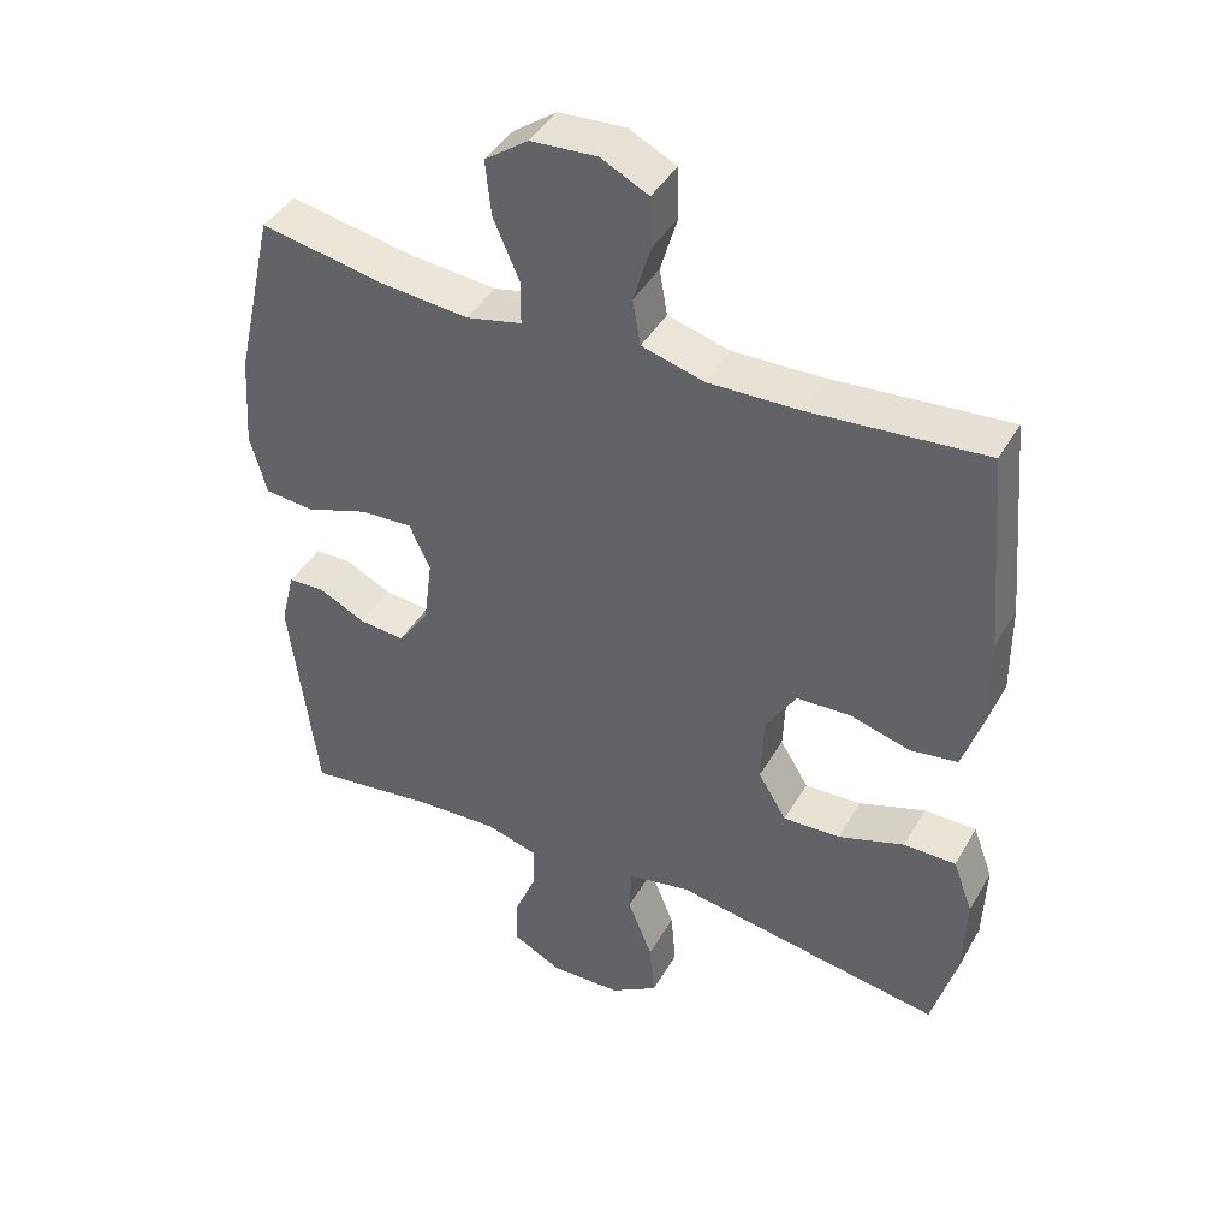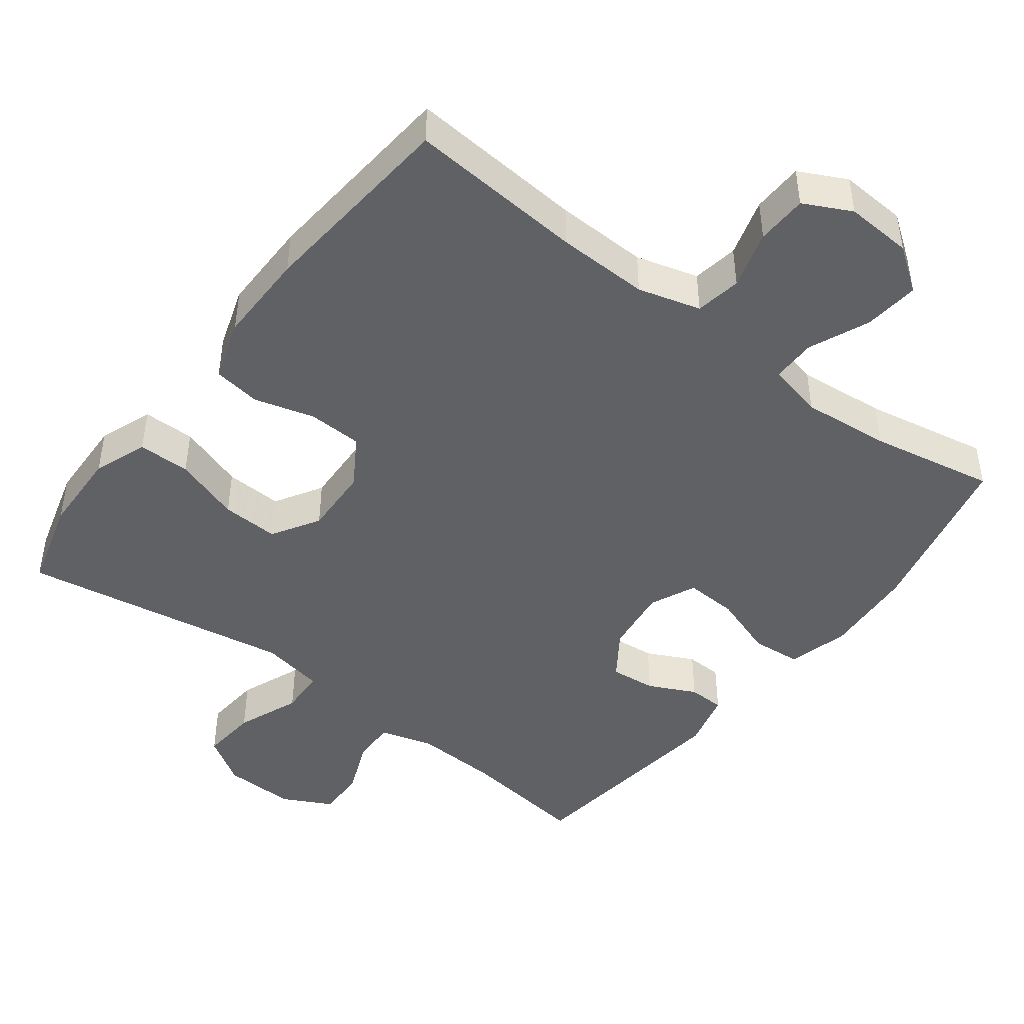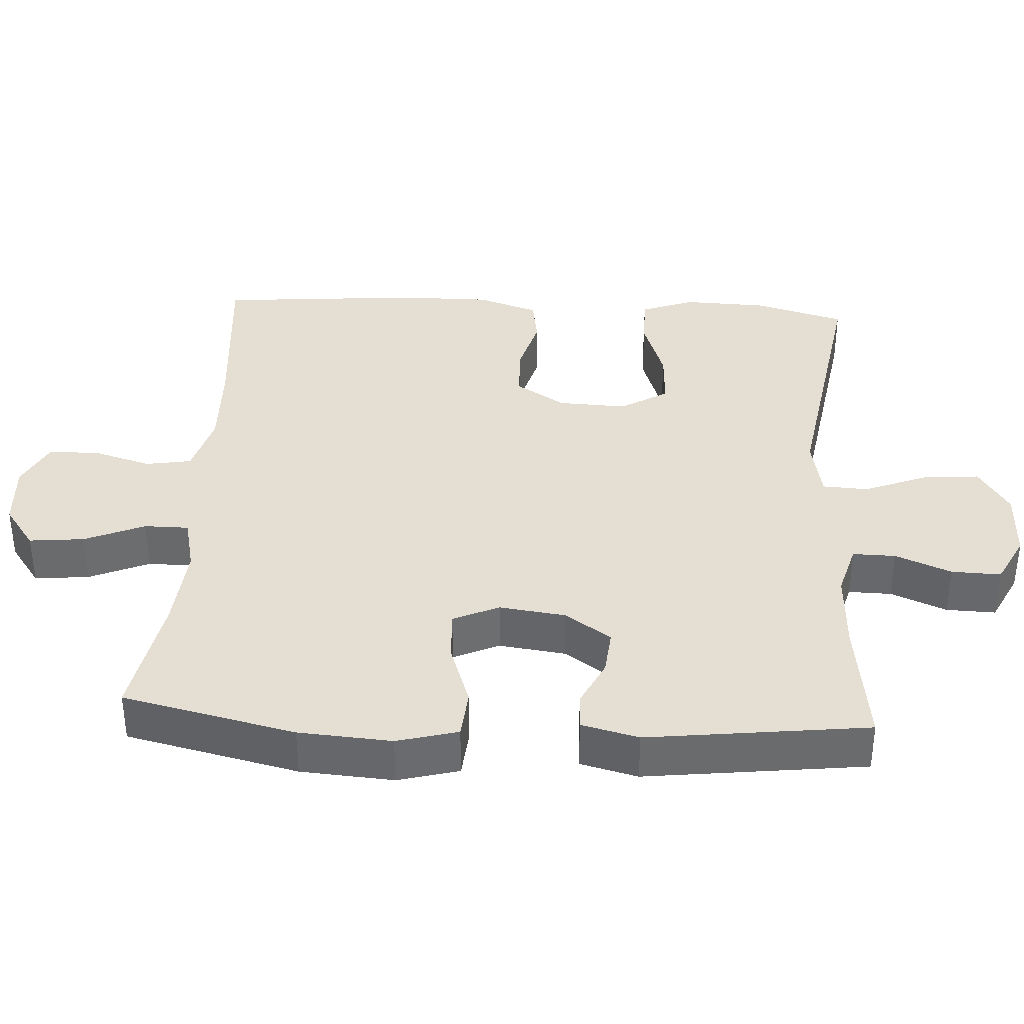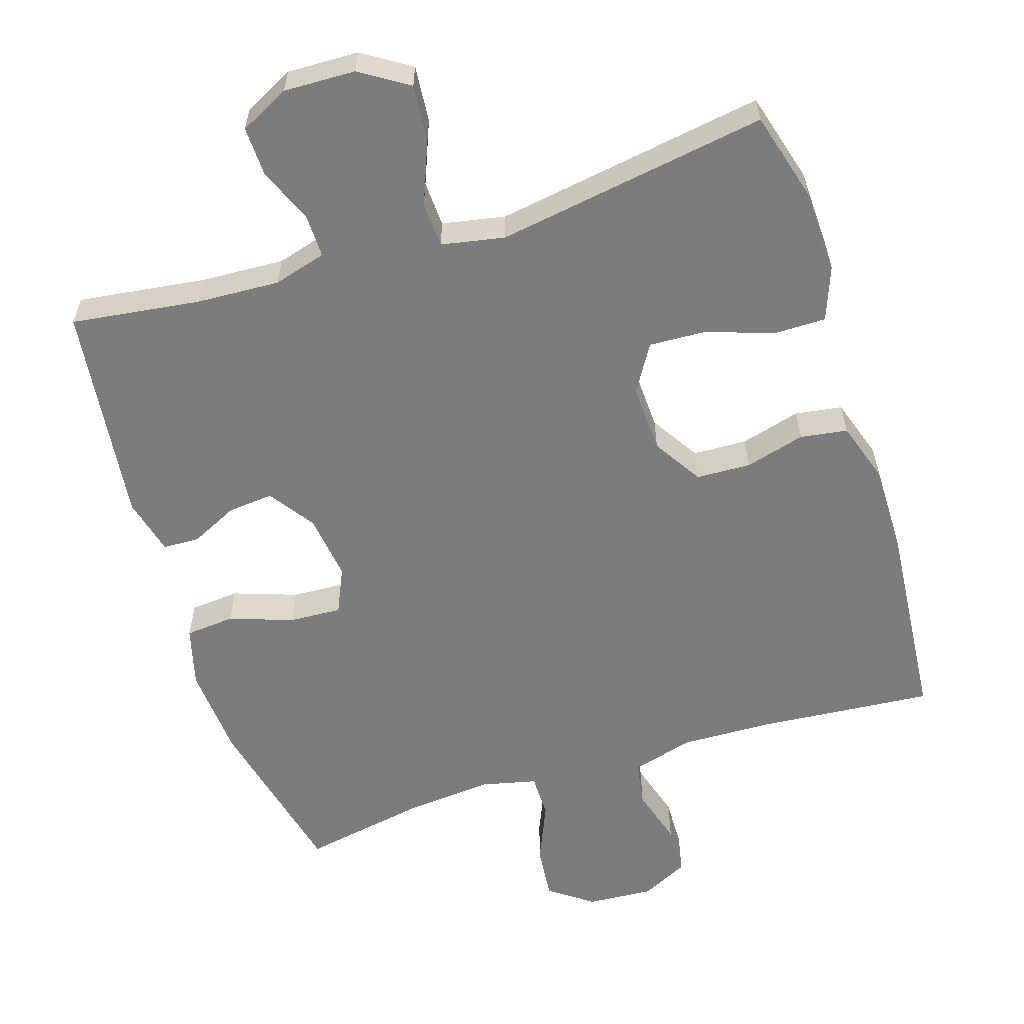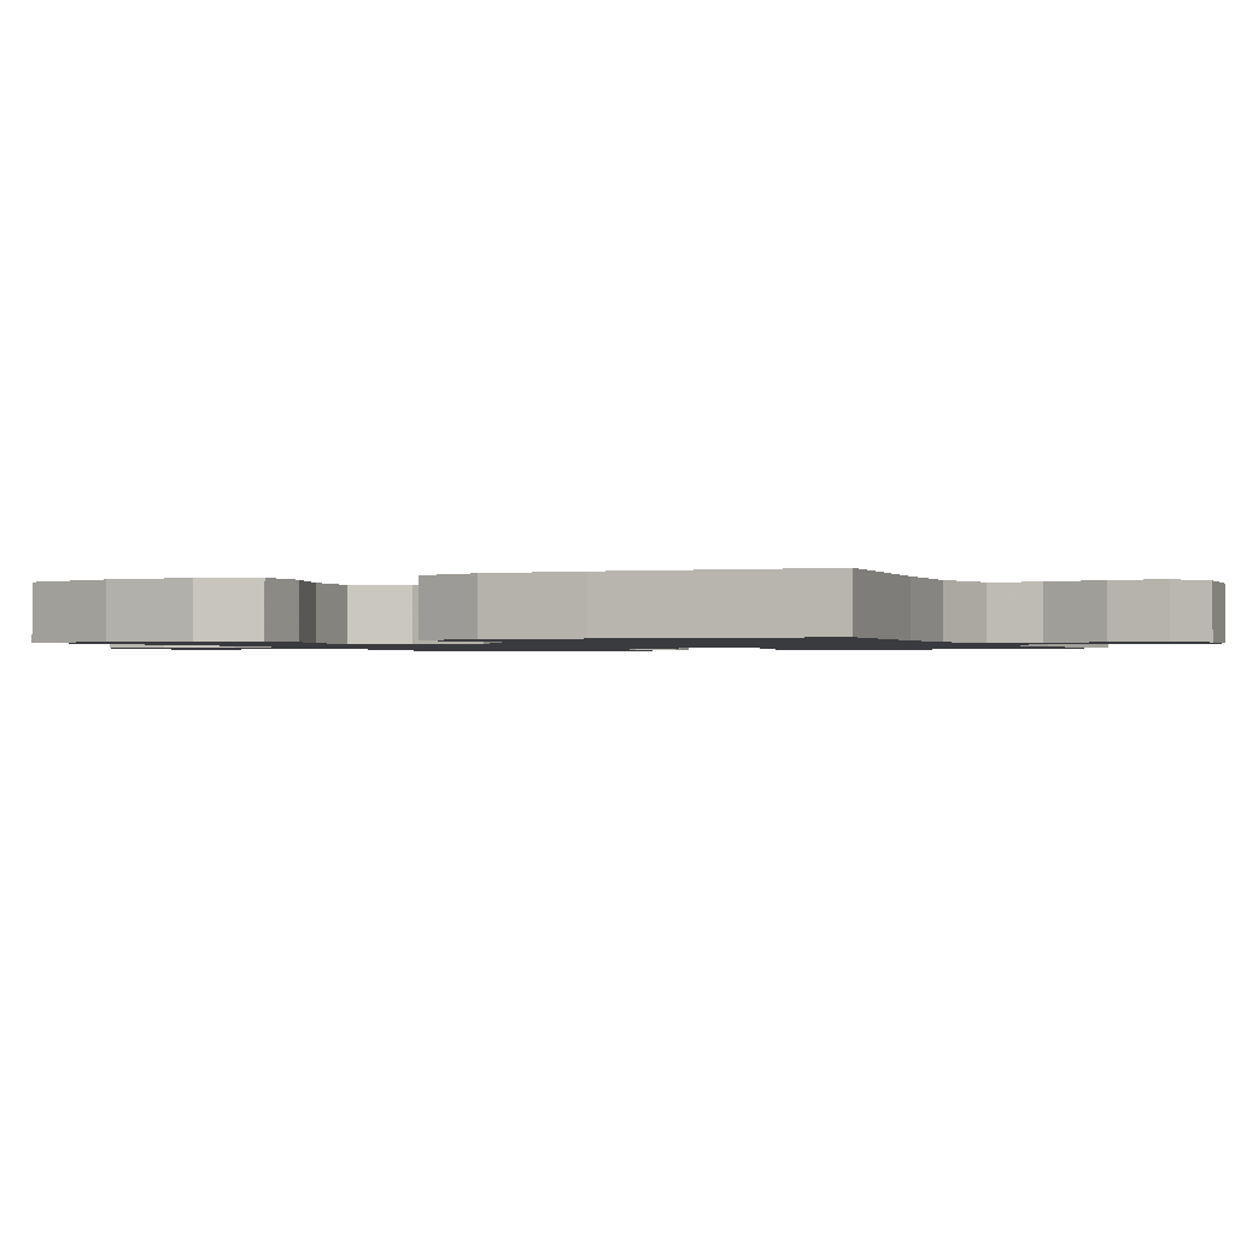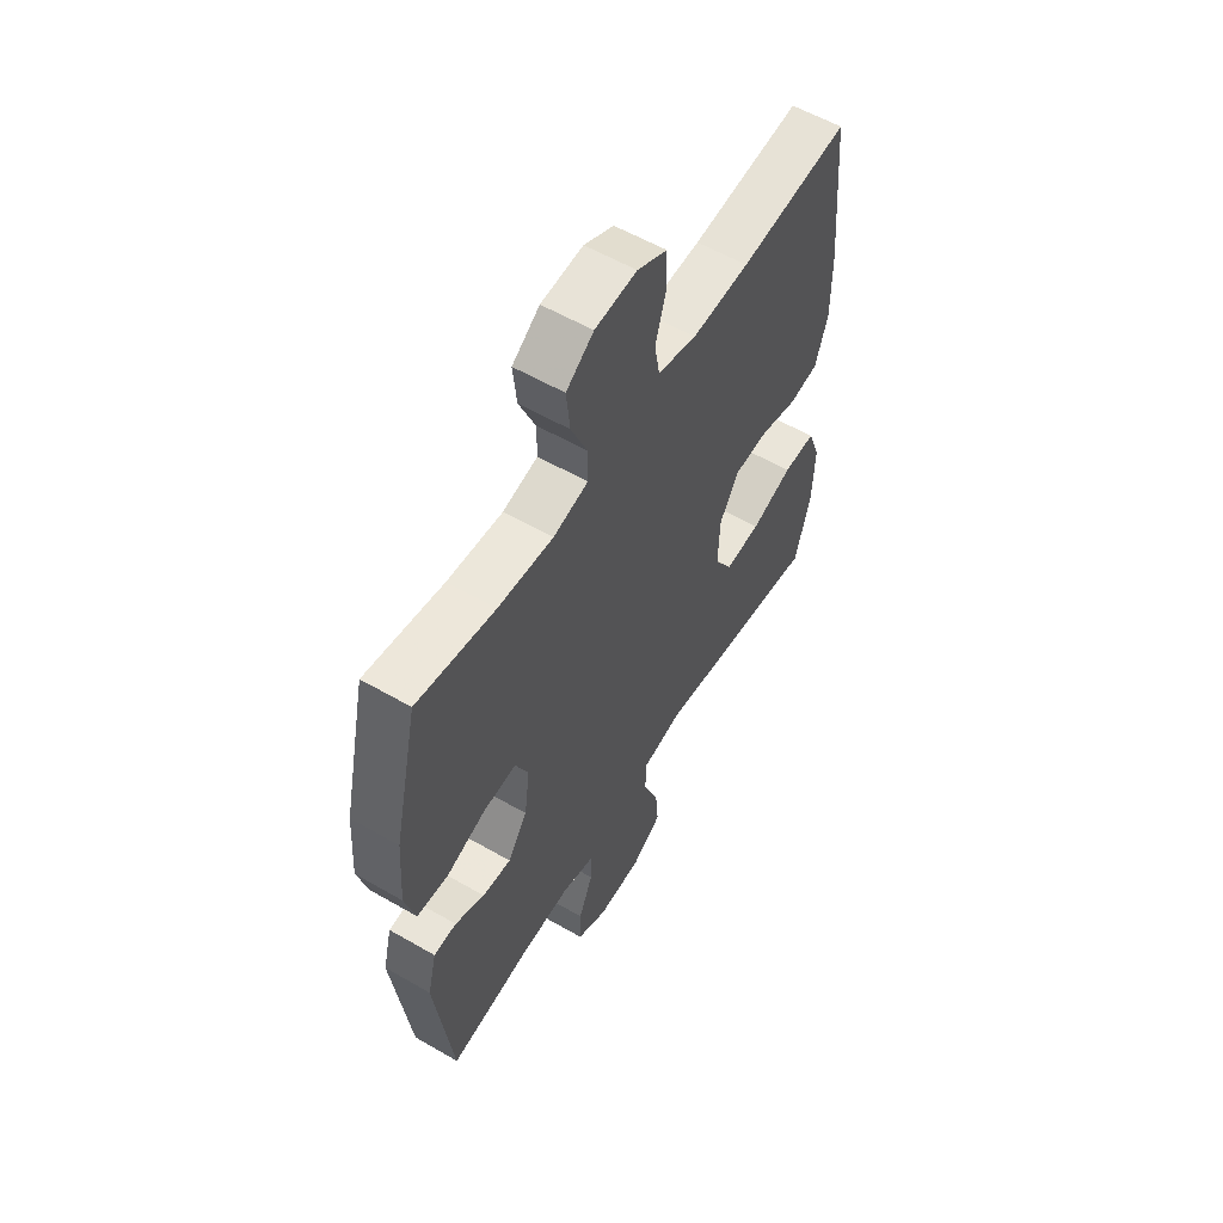
<metadata>
{"format":"obj","ext":"obj","renderer":"f3d","projection":"perspective","resolution":1024,"background":"white","views":[{"elev":42.6,"azim":-152.1,"up":"+Z"},{"elev":-45.4,"azim":-37.2,"up":"+Y"},{"elev":37.0,"azim":93.4,"up":"+Y"},{"elev":-58.6,"azim":-162.3,"up":"+Y"},{"elev":-1.3,"azim":-65.6,"up":"+Y"},{"elev":57.7,"azim":120.9,"up":"+Z"}]}
</metadata>
<code>
v 0.5 0.07 0.5
v 0.555 0.07 0.259
v 0.564 0.07 0.129
v 0.541 0.07 0.044
v 0.472 0.07 0.038
v 0.383 0.07 0.069
v 0.31 0.07 0.073
v 0.281 0.07 0.009
v 0.293 0.07 -0.084
v 0.337 0.07 -0.148
v 0.401 0.07 -0.142
v 0.467 0.07 -0.11
v 0.518 0.07 -0.112
v 0.538 0.07 -0.192
v 0.5 0.07 -0.5
v 0.32 0.07 -0.476
v 0.204 0.07 -0.47
v 0.13 0.07 -0.491
v 0.131 0.07 -0.551
v 0.163 0.07 -0.629
v 0.165 0.07 -0.698
v 0.096 0.07 -0.733
v -0.004 0.07 -0.73
v -0.071 0.07 -0.687
v -0.064 0.07 -0.608
v -0.029 0.07 -0.52
v -0.032 0.07 -0.456
v -0.12 0.07 -0.439
v -0.5 0.07 -0.5
v -0.535 0.07 -0.374
v -0.539 0.07 -0.257
v -0.511 0.07 -0.182
v -0.438 0.07 -0.182
v -0.345 0.07 -0.214
v -0.265 0.07 -0.218
v -0.225 0.07 -0.152
v -0.229 0.07 -0.056
v -0.272 0.07 0.013
v -0.348 0.07 0.016
v -0.432 0.07 -0.007
v -0.498 0.07 0.003
v -0.526 0.07 0.089
v -0.525 0.07 0.217
v -0.5 0.07 0.5
v -0.255 0.07 0.479
v -0.127 0.07 0.475
v -0.04 0.07 0.499
v -0.029 0.07 0.563
v -0.053 0.07 0.644
v -0.051 0.07 0.715
v 0.015 0.07 0.748
v 0.108 0.07 0.742
v 0.169 0.07 0.698
v 0.161 0.07 0.621
v 0.125 0.07 0.537
v 0.125 0.07 0.475
v 0.203 0.07 0.457
v 0.326 0.07 0.468
v 0.5 0 0.5
v 0.555 0 0.259
v 0.564 0 0.129
v 0.541 0 0.044
v 0.472 0 0.038
v 0.383 0 0.069
v 0.31 0 0.073
v 0.281 0 0.009
v 0.293 0 -0.084
v 0.337 0 -0.148
v 0.401 0 -0.142
v 0.467 0 -0.11
v 0.518 0 -0.112
v 0.538 0 -0.192
v 0.5 0 -0.5
v 0.32 0 -0.476
v 0.204 0 -0.47
v 0.13 0 -0.491
v 0.131 0 -0.551
v 0.163 0 -0.629
v 0.165 0 -0.698
v 0.096 0 -0.733
v -0.004 0 -0.73
v -0.071 0 -0.687
v -0.064 0 -0.608
v -0.029 0 -0.52
v -0.032 0 -0.456
v -0.12 0 -0.439
v -0.5 0 -0.5
v -0.535 0 -0.374
v -0.539 0 -0.257
v -0.511 0 -0.182
v -0.438 0 -0.182
v -0.345 0 -0.214
v -0.265 0 -0.218
v -0.225 0 -0.152
v -0.229 0 -0.056
v -0.272 0 0.013
v -0.348 0 0.016
v -0.432 0 -0.007
v -0.498 0 0.003
v -0.526 0 0.089
v -0.525 0 0.217
v -0.5 0 0.5
v -0.255 0 0.479
v -0.127 0 0.475
v -0.04 0 0.499
v -0.029 0 0.563
v -0.053 0 0.644
v -0.051 0 0.715
v 0.015 0 0.748
v 0.108 0 0.742
v 0.169 0 0.698
v 0.161 0 0.621
v 0.125 0 0.537
v 0.125 0 0.475
v 0.203 0 0.457
v 0.326 0 0.468
f 53 54 55
f 52 53 55
f 51 52 55
f 50 51 55
f 49 50 55
f 48 49 55
f 47 48 55 56
f 46 47 56 57
f 43 44 45
f 42 43 45
f 41 42 45
f 40 41 45
f 39 40 45
f 45 46 57
f 39 45 57
f 38 39 57
f 32 33 34
f 31 32 34
f 30 31 34
f 29 30 34
f 28 29 34
f 27 28 34 35
f 24 25 26
f 23 24 26
f 22 23 26
f 21 22 26
f 20 21 26
f 19 20 26
f 18 19 26 27
f 27 35 36
f 18 27 36
f 17 18 36
f 14 15 16
f 13 14 16
f 12 13 16
f 11 12 16
f 10 11 16 17
f 4 5 6
f 3 4 6
f 2 3 6
f 1 2 6
f 58 1 6
f 58 6 7
f 58 7 8
f 57 58 8
f 38 57 8
f 37 38 8
f 17 36 37
f 10 17 37
f 9 10 37
f 8 9 37
f 113 112 111
f 113 111 110
f 113 110 109
f 113 109 108
f 113 108 107
f 113 107 106
f 114 113 106 105
f 115 114 105 104
f 103 102 101
f 103 101 100
f 103 100 99
f 103 99 98
f 103 98 97
f 115 104 103
f 115 103 97
f 115 97 96
f 92 91 90
f 92 90 89
f 92 89 88
f 92 88 87
f 92 87 86
f 93 92 86 85
f 84 83 82
f 84 82 81
f 84 81 80
f 84 80 79
f 84 79 78
f 84 78 77
f 85 84 77 76
f 94 93 85
f 94 85 76
f 94 76 75
f 74 73 72
f 74 72 71
f 74 71 70
f 74 70 69
f 75 74 69 68
f 64 63 62
f 64 62 61
f 64 61 60
f 64 60 59
f 64 59 116
f 65 64 116
f 66 65 116
f 66 116 115
f 66 115 96
f 66 96 95
f 95 94 75
f 95 75 68
f 95 68 67
f 95 67 66
f 1 59 60 2
f 2 60 61 3
f 3 61 62 4
f 4 62 63 5
f 5 63 64 6
f 6 64 65 7
f 7 65 66 8
f 8 66 67 9
f 9 67 68 10
f 10 68 69 11
f 11 69 70 12
f 12 70 71 13
f 13 71 72 14
f 14 72 73 15
f 15 73 74 16
f 16 74 75 17
f 17 75 76 18
f 18 76 77 19
f 19 77 78 20
f 20 78 79 21
f 21 79 80 22
f 22 80 81 23
f 23 81 82 24
f 24 82 83 25
f 25 83 84 26
f 26 84 85 27
f 27 85 86 28
f 28 86 87 29
f 29 87 88 30
f 30 88 89 31
f 31 89 90 32
f 32 90 91 33
f 33 91 92 34
f 34 92 93 35
f 35 93 94 36
f 36 94 95 37
f 37 95 96 38
f 38 96 97 39
f 39 97 98 40
f 40 98 99 41
f 41 99 100 42
f 42 100 101 43
f 43 101 102 44
f 44 102 103 45
f 45 103 104 46
f 46 104 105 47
f 47 105 106 48
f 48 106 107 49
f 49 107 108 50
f 50 108 109 51
f 51 109 110 52
f 52 110 111 53
f 53 111 112 54
f 54 112 113 55
f 55 113 114 56
f 56 114 115 57
f 57 115 116 58
f 58 116 59 1

</code>
